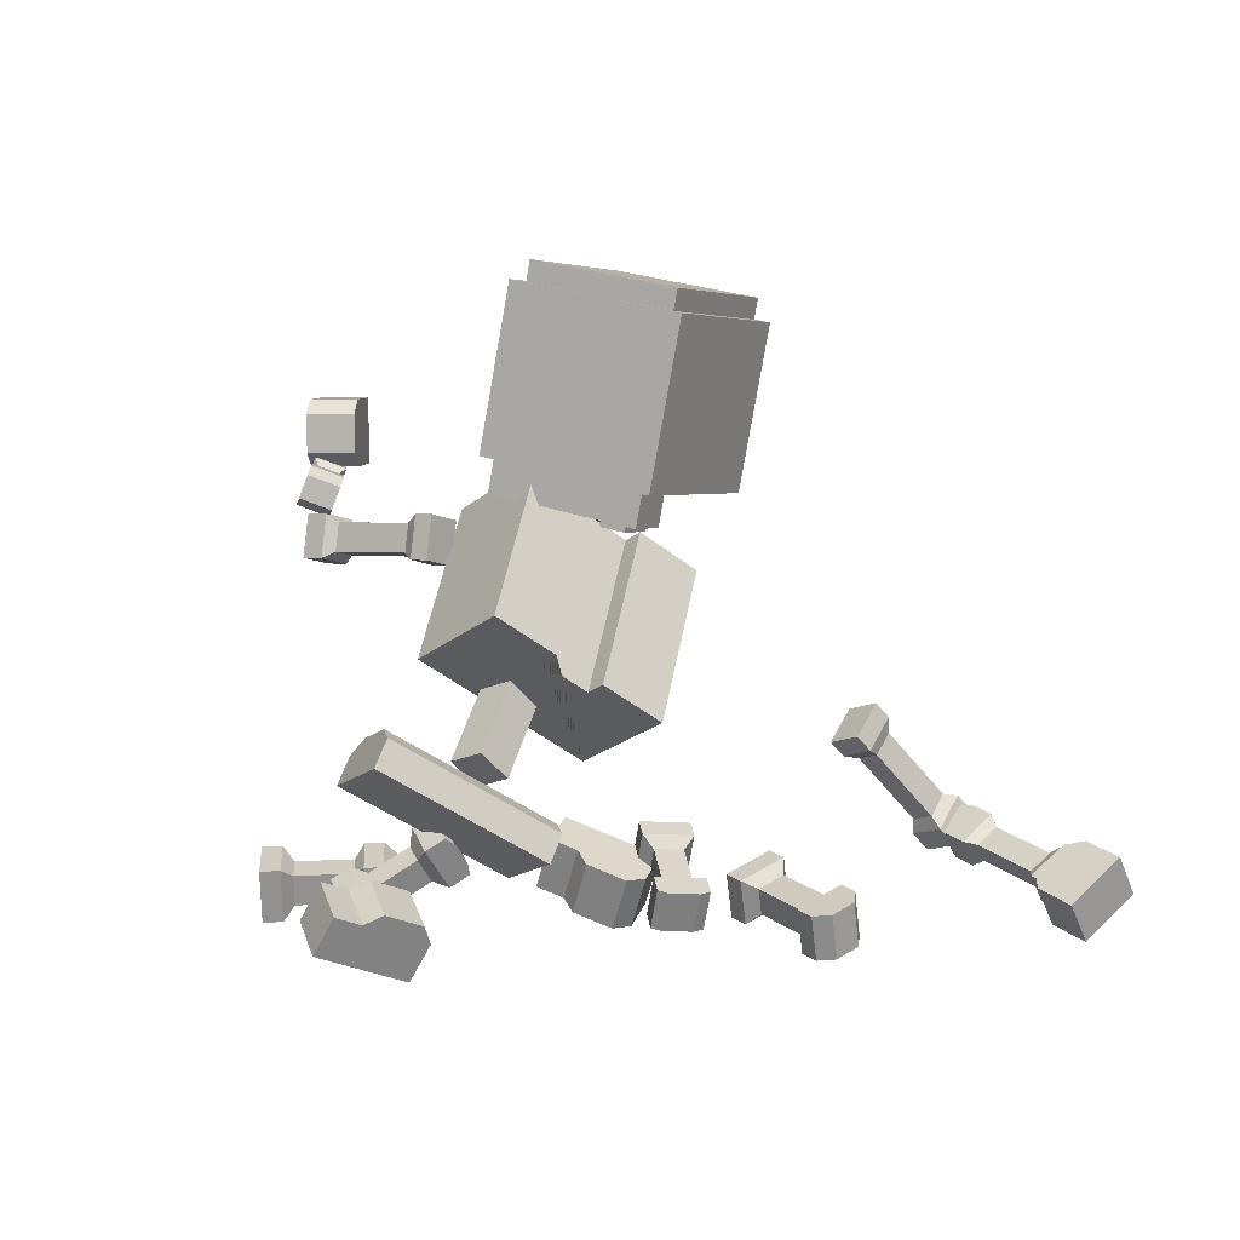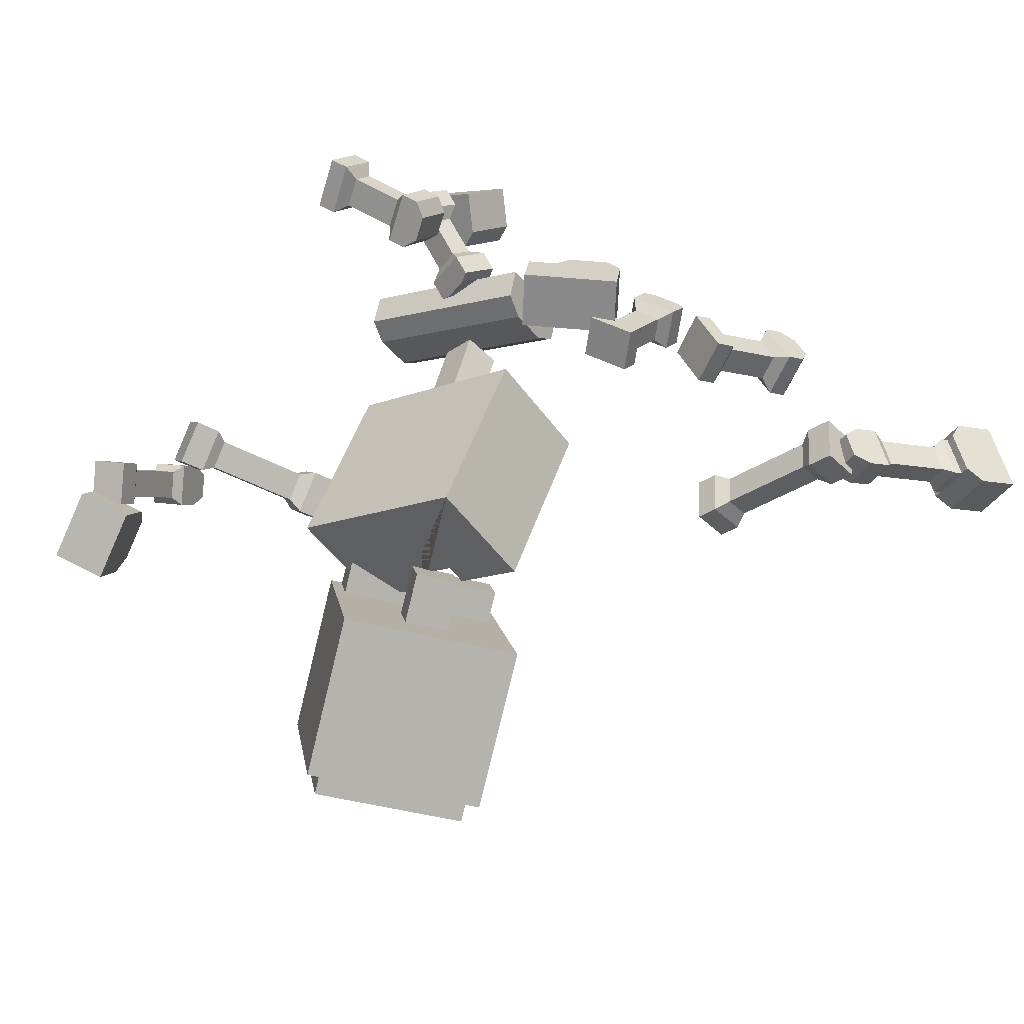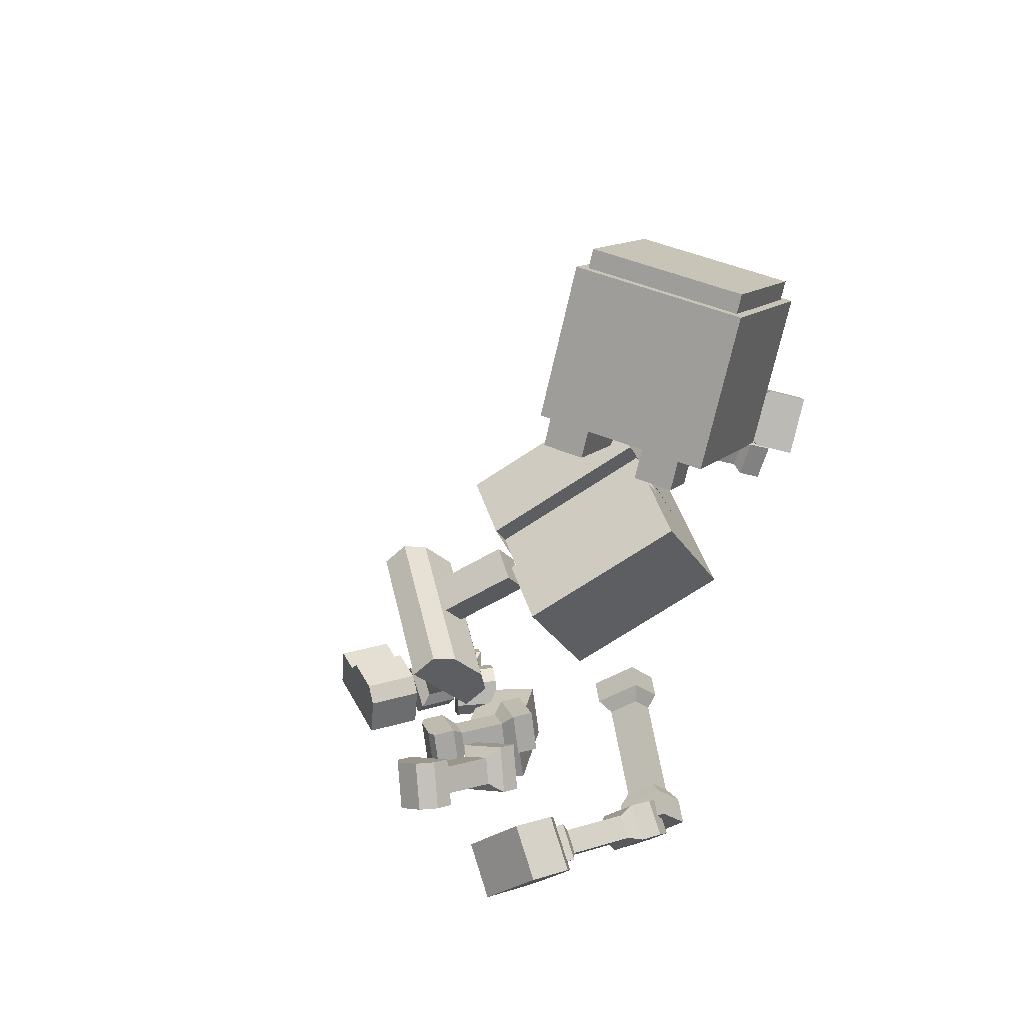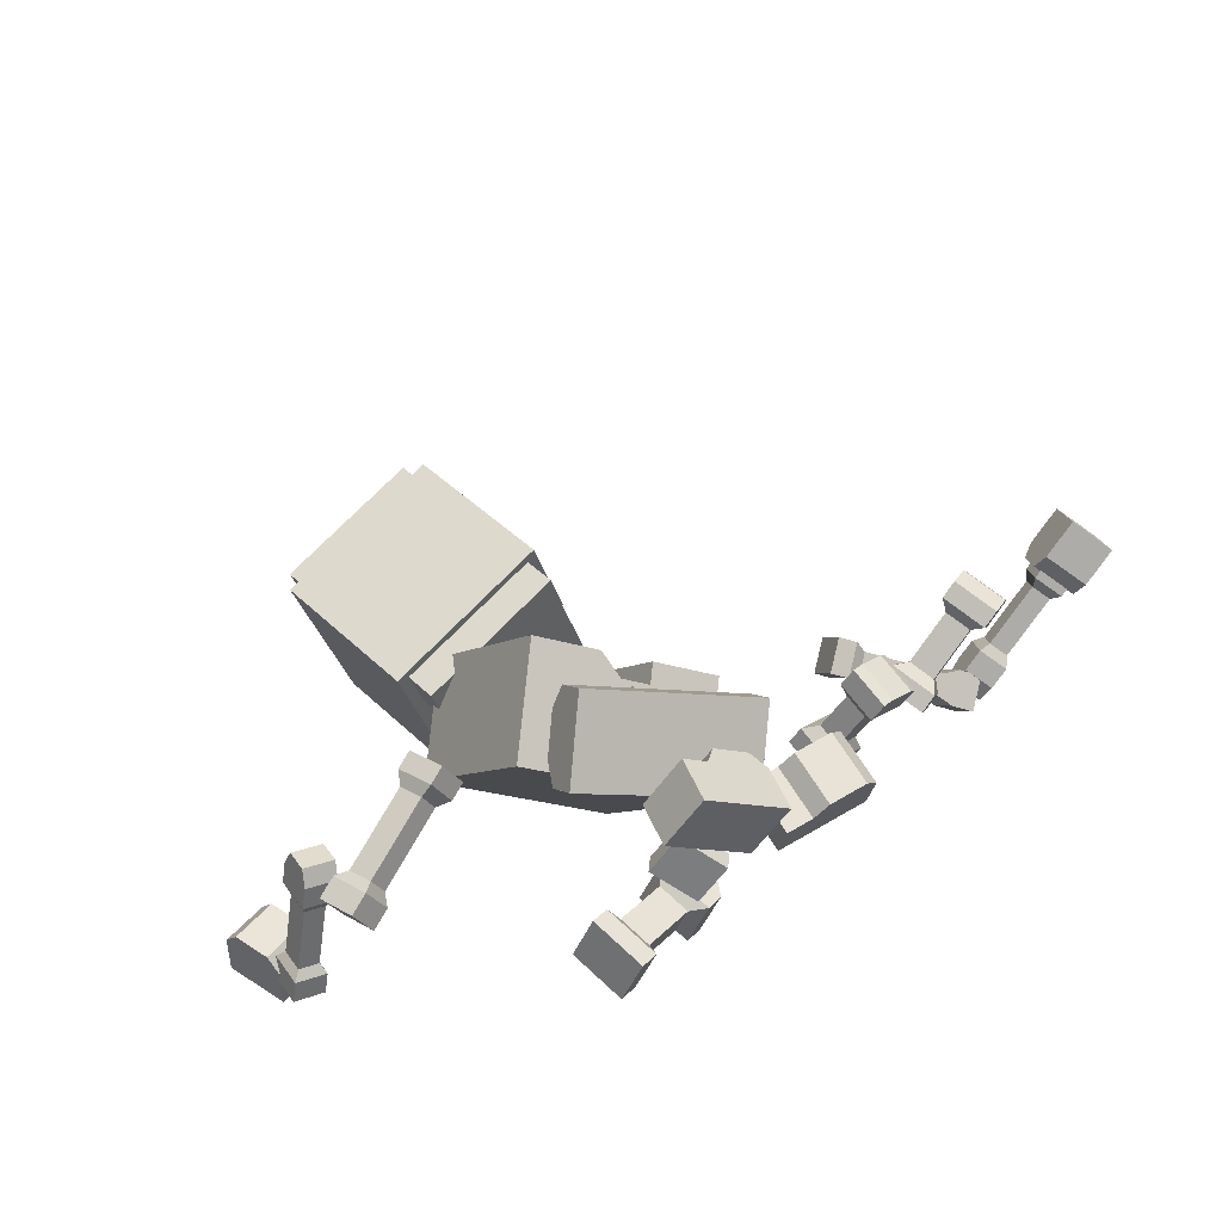
<metadata>
{"format":"obj","ext":"obj","renderer":"f3d","projection":"perspective","resolution":1024,"background":"white","views":[{"elev":21.2,"azim":24.8,"up":"+Y"},{"elev":-66.4,"azim":-18.5,"up":"+Z"},{"elev":8.4,"azim":108.7,"up":"+Y"},{"elev":65.4,"azim":-48.5,"up":"+Z"}]}
</metadata>
<code>
v -0.3196 1.107 0.2608
v 0.1006 0.6623 -0.1173
v -0.425 1.453 -0.2631
v -0.004853 1.008 -0.6411
v -0.7614 1.212 -0.3542
v -0.3413 0.7679 -0.7323
v -0.656 0.8661 0.1696
v -0.2359 0.4218 -0.2085
v -0.1672 0.9455 0.1237
v -0.0518 0.8235 0.01981
v -0.1572 1.17 -0.504
v -0.2726 1.292 -0.4002
v -0.2292 0.9012 0.1069
v -0.1138 0.7792 0.003018
v -0.2192 1.125 -0.5208
v -0.3346 1.247 -0.417
v -0.7269 0.5714 0.5931
v -0.5013 0.7337 0.7345
v -0.4993 0.8048 0.6498
v -0.725 0.6425 0.5084
v -0.2681 0.2705 0.2065
v -0.04251 0.4328 0.3479
v -0.04444 0.3617 0.4326
v -0.27 0.1994 0.2912
v -0.2109 0.3429 0.2039
v -0.6677 0.7149 0.5059
v -0.09805 0.424 0.2746
v -0.5549 0.796 0.5766
v -0.2906 0.7011 0.4271
v -0.2271 0.5972 0.363
v -0.3174 0.8468 0.1648
v -0.2539 0.743 0.1006
v -0.4388 0.7859 0.1434
v -0.3754 0.682 0.07919
v -0.412 0.6402 0.4057
v -0.3486 0.5363 0.3415
v -0.7649 1.258 -0.1455
v -0.7501 1.118 -0.07546
v -1.295 1.013 -0.1707
v -1.309 1.153 -0.2407
v -0.7341 1.204 -0.2615
v -0.7193 1.064 -0.1914
v -1.279 1.098 -0.3567
v -1.264 0.9585 -0.2867
v -0.8338 1.245 -0.1575
v -0.8029 1.19 -0.2735
v -0.7881 1.05 -0.2035
v -0.819 1.105 -0.0875
v -1.181 0.9745 -0.2722
v -1.196 1.114 -0.3422
v -1.227 1.169 -0.2262
v -1.212 1.029 -0.1562
v -1.179 1.143 -0.2271
v -1.158 1.107 -0.3031
v -1.149 1.016 -0.2572
v -1.169 1.052 -0.1813
v -0.8714 1.203 -0.1734
v -0.8512 1.167 -0.2494
v -0.8415 1.075 -0.2035
v -0.8617 1.111 -0.1275
v -1.294 1.328 -0.2501
v -1.326 1.196 -0.1952
v -1.564 1.081 -0.6139
v -1.532 1.213 -0.6688
v -1.289 1.238 -0.1536
v -1.188 1.194 -0.1992
v -1.225 1.152 -0.2408
v -1.463 1.037 -0.6595
v -1.192 1.284 -0.2957
v -1.43 1.169 -0.7144
v -1.169 1.272 -0.2314
v -1.27 1.316 -0.1858
v -1.266 1.132 -0.3136
v -1.234 1.264 -0.3685
v -1.335 1.308 -0.3229
v -1.368 1.176 -0.2681
v -1.297 1.154 -0.3482
v -1.275 1.24 -0.3841
v -1.342 1.269 -0.3543
v -1.363 1.182 -0.3183
v -1.422 1.057 -0.588
v -1.39 1.188 -0.6428
v -1.491 1.232 -0.5972
v -1.524 1.1 -0.5424
v -1.463 1.21 -0.5677
v -1.397 1.181 -0.5975
v -1.418 1.095 -0.5616
v -1.485 1.123 -0.5317
v -1.553 1.42 -0.6758
v -1.527 1.185 -0.6241
v -1.567 1.149 -0.7669
v -1.594 1.384 -0.8186
v -1.517 1.246 -0.5834
v -1.346 1.254 -0.6343
v -1.355 1.193 -0.675
v -1.382 1.428 -0.7267
v -1.362 1.393 -0.6646
v -1.396 1.157 -0.8178
v -1.422 1.392 -0.8695
v -1.533 1.385 -0.6138
v -0.9948 0.05096 0.6598
v -0.9907 0.2437 0.6694
v -0.6341 0.2458 0.4737
v -0.6379 0.05444 0.4646
v -0.7143 0.2548 0.3277
v -0.7184 0.06205 0.3181
v -1.071 0.2527 0.5234
v -1.075 0.05994 0.5138
v -0.6757 0.2069 0.3035
v -0.5952 0.1992 0.4501
v -0.6778 0.1105 0.2987
v -0.9344 0.05131 0.6266
v -0.9303 0.2441 0.6362
v -1.01 0.253 0.4902
v -1.015 0.0603 0.4806
v -0.9606 0.211 0.5001
v -0.914 0.2058 0.585
v -0.9164 0.09372 0.5795
v -0.963 0.09895 0.4945
v -0.7719 0.2545 0.3592
v -0.6917 0.2455 0.5052
v -0.6958 0.05273 0.4956
v -0.776 0.06171 0.3496
v -0.7414 0.09475 0.4834
v -0.739 0.2069 0.489
v -0.7857 0.2121 0.4041
v -0.7881 0.09998 0.3985
v -0.597 0.1042 0.4459
v -0.5567 1.306 -0.3356
v -0.5684 1.348 -0.181
v -0.5592 2.042 -0.3427
v -0.5103 1.865 -0.9863
v 0.08498 2.01 -0.2848
v 0.1338 1.832 -0.9284
v -0.004451 1.32 -0.1303
v 0.007281 1.277 -0.2849
v -0.5531 1.295 -0.8324
v -0.602 1.472 -0.1888
v 0.04219 1.439 -0.1309
v 0.09103 1.262 -0.7745
v 0.004126 1.434 -0.1611
v 0.01586 1.391 -0.3157
v -0.5481 1.42 -0.3664
v -0.5599 1.463 -0.2118
v -0.1744 1.358 -0.4914
v -0.3339 1.366 -0.5058
v -0.3227 1.326 -0.6531
v -0.1633 1.318 -0.6387
v -0.1877 1.181 -0.4436
v -0.3472 1.189 -0.4579
v -0.336 1.149 -0.6053
v -0.1765 1.14 -0.5909
v -0.4663 1.871 -0.9517
v 0.08518 1.843 -0.9021
v -0.5106 2.032 -0.3684
v 0.04092 2.004 -0.3189
v -0.4609 1.943 -0.9711
v -0.5052 2.104 -0.3878
v 0.04631 2.076 -0.3383
v 0.09058 1.915 -0.9215
v 0.4711 0.2496 -0.1654
v 0.3879 0.2232 0.006782
v 0.7535 0.2326 0.1848
v 0.8367 0.259 0.01265
v 0.7669 0.06738 0.166
v 0.8501 0.09377 -0.006182
v 0.4013 0.05797 -0.01205
v 0.4845 0.08435 -0.1842
v 0.8283 0.07502 0.1427
v 0.8149 0.2402 0.1616
v 0.8699 0.08821 0.05665
v 0.8565 0.2534 0.07548
v 0.533 0.2512 -0.1352
v 0.4499 0.2248 0.03695
v 0.4633 0.05956 0.01812
v 0.5465 0.08595 -0.1541
v 0.5127 0.1005 0.002977
v 0.5048 0.1966 0.01393
v 0.5532 0.212 -0.08621
v 0.561 0.1159 -0.09716
v 0.7079 0.06586 0.1373
v 0.6945 0.2311 0.1561
v 0.7777 0.2575 -0.01609
v 0.7911 0.09225 -0.03492
v 0.7326 0.2166 0.001151
v 0.6842 0.2012 0.1013
v 0.692 0.1052 0.09034
v 0.7404 0.1205 -0.0098
v 0.2308 0.1131 0.2642
v 0.3758 0.09281 0.1655
v 0.1659 0.156 -0.1556
v 0.02102 0.1763 -0.0569
v 0.3818 0.2422 0.2088
v 0.4038 0.2404 0.1762
v 0.3538 0.09461 0.198
v 0.2588 0.2607 0.275
v 0.2967 0.2541 0.2667
v 0.194 0.3036 -0.1448
v 0.04902 0.3239 -0.04614
v 0.2687 0.1065 0.256
v 0.2334 0.2917 -0.08446
v 0.08847 0.312 0.01424
v 0.06047 0.1644 0.003482
v 0.2054 0.1441 -0.09522
v 0.1188 0.1844 0.01891
v 0.135 0.2703 0.02517
v 0.2193 0.2585 -0.03224
v 0.2031 0.1726 -0.03849
v 0.1895 0.1256 0.2009
v 0.2175 0.2732 0.2116
v 0.3624 0.2529 0.1129
v 0.3344 0.1053 0.1022
v 0.3056 0.2325 0.09981
v 0.2213 0.2443 0.1572
v 0.205 0.1584 0.151
v 0.2893 0.1466 0.09356
v -0.1543 0.06785 0.1141
v 0.08038 0 0.08341
v 0.06379 0.01116 -0.06809
v -0.2671 0.1068 -0.02482
v 0.03788 0.01 0.1442
v 0.09469 0.2028 0.1522
v 0.1372 0.1928 0.09139
v 0.1206 0.204 -0.0601
v -0.09747 0.2607 0.1221
v -0.2103 0.2997 -0.01683
v -0.1937 0.2885 0.1347
v -0.2505 0.09568 0.1267
v -0.04304 0.2427 0.1702
v -0.09985 0.04983 0.1623
v 0.527 0.4881 -0.574
v 0.5416 0.5613 -0.7123
v 0.8406 0.1276 -0.9101
v 0.826 0.05442 -0.7718
v 0.6381 0.5455 -0.5319
v 0.6527 0.6187 -0.6702
v 0.9371 0.1118 -0.7297
v 0.9517 0.185 -0.868
v 0.5648 0.4333 -0.599
v 0.6759 0.4907 -0.5569
v 0.6905 0.5638 -0.6952
v 0.5794 0.5064 -0.7373
v 0.9063 0.2509 -0.838
v 0.8916 0.1777 -0.6997
v 0.7806 0.1203 -0.7418
v 0.7952 0.1935 -0.8801
v 0.7802 0.1748 -0.7438
v 0.853 0.2124 -0.7162
v 0.8625 0.2604 -0.8068
v 0.7898 0.2228 -0.8344
v 0.6115 0.4195 -0.6321
v 0.6843 0.4571 -0.6046
v 0.6938 0.5051 -0.6952
v 0.6211 0.4675 -0.7227
v 0.9347 0.05723 -0.7544
v 0.9964 0.1235 -0.8695
v 1.432 0.1259 -0.6344
v 1.371 0.05957 -0.5193
v 0.9285 0.1096 -0.8754
v 0.9023 0.2163 -0.828
v 0.9702 0.2303 -0.822
v 1.406 0.2326 -0.587
v 0.9085 0.164 -0.7069
v 1.344 0.1663 -0.4719
v 0.8661 0.1774 -0.7604
v 0.8923 0.07063 -0.8079
v 1.046 0.2307 -0.7811
v 0.9844 0.1644 -0.666
v 1.011 0.05764 -0.7135
v 1.072 0.124 -0.8286
v 1.074 0.201 -0.751
v 1.034 0.1576 -0.6756
v 1.051 0.08766 -0.7067
v 1.091 0.1311 -0.7821
v 1.332 0.2322 -0.6271
v 1.27 0.1659 -0.512
v 1.296 0.05917 -0.5595
v 1.358 0.1255 -0.6746
v 1.273 0.08885 -0.5869
v 1.256 0.1588 -0.5558
v 1.296 0.2022 -0.6312
v 1.314 0.1323 -0.6623
v 1.357 0.01155 -0.4933
v 1.459 0.1213 -0.6838
v 1.594 0.1221 -0.6113
v 1.491 0.01227 -0.4208
v 1.39 0.0984 -0.6706
v 1.351 0.2577 -0.5997
v 1.42 0.2806 -0.613
v 1.318 0.1708 -0.4224
v 1.291 0.1932 -0.4879
v 1.554 0.2813 -0.5405
v 1.452 0.1716 -0.3499
v 1.33 0.03397 -0.5587
v -0.4998 0.4229 0.3815
v -0.4527 0.2697 0.3074
v -0.711 0.0827 0.5298
v -0.7581 0.2358 0.6039
v -0.3475 0.2894 0.4204
v -0.3476 0.2507 0.4136
v -0.4527 0.3084 0.3143
v -0.3947 0.4038 0.4877
v -0.3752 0.3793 0.4639
v -0.6059 0.06367 0.6359
v -0.653 0.2168 0.71
v -0.4803 0.3983 0.3578
v -0.5573 0.09884 0.5941
v -0.6044 0.252 0.6682
v -0.7095 0.271 0.5621
v -0.6625 0.1179 0.488
v -0.6505 0.2547 0.5454
v -0.5893 0.2436 0.6071
v -0.5619 0.1546 0.564
v -0.6231 0.1656 0.5023
v -0.5508 0.386 0.4254
v -0.4456 0.367 0.5315
v -0.3985 0.2138 0.4574
v -0.5037 0.2328 0.3513
v -0.4557 0.2315 0.4725
v -0.4831 0.3205 0.5156
v -0.5443 0.3316 0.4539
v -0.5169 0.2425 0.4108
v -0.6086 0.2925 0.7405
v -0.457 0.1818 0.5812
v -0.5202 0.04686 0.6148
v -0.734 0.203 0.8394
v -0.4655 0.2533 0.602
v -0.3307 0.2267 0.7489
v -0.3221 0.1552 0.7281
v -0.4737 0.2659 0.8874
v -0.4196 0.2916 0.8424
v -0.3853 0.02025 0.7617
v -0.5991 0.1763 0.9863
v -0.5359 0.3113 0.9527
v -0.6708 0.3379 0.8058
v -0.5545 0.3182 0.6955
f 13 14 15 16
f 5 6 8 7
f 2 8 6 4
f 7 1 3 5
f 2 4 11 10
f 3 1 9 12
f 10 11 15 14
f 12 9 13 16
f 6 5 3 12 16 15 11 4
f 8 2 10 14 13 9 1 7
f 28 26 20 17 18 19
f 23 24 21 25 27 22
f 17 24 23 18
f 22 19 18 23
f 17 20 21 24
f 20 26 25 21
f 27 25 26 28
f 27 28 19 22
f 29 30 32 31
f 31 32 34 33
f 33 34 36 35
f 35 36 30 29
f 30 36 34 32
f 35 29 31 33
f 56 53 51 52
f 38 42 41 37
f 54 55 49 50
f 44 39 40 43
f 50 51 53 54
f 55 56 52 49
f 46 45 37 41
f 42 47 46 41
f 38 48 47 42
f 37 45 48 38
f 50 49 44 43
f 43 40 51 50
f 52 51 40 39
f 49 52 39 44
f 54 53 57 58
f 58 59 55 54
f 59 60 56 55
f 60 57 53 56
f 58 57 45 46
f 46 47 59 58
f 47 48 60 59
f 48 45 57 60
f 61 75 76 62
f 62 67 66 65
f 73 74 69 67
f 63 64 70 68
f 74 75 61 69
f 76 73 67 62
f 71 69 61 72
f 71 72 65 66
f 69 71 66 67
f 65 72 61 62
f 77 78 74 73
f 78 79 75 74
f 76 75 79 80
f 80 77 73 76
f 81 82 86 87
f 82 83 85 86
f 88 85 83 84
f 84 81 87 88
f 68 70 82 81
f 64 83 82 70
f 84 83 64 63
f 68 81 84 63
f 86 85 79 78
f 87 86 78 77
f 88 87 77 80
f 80 79 85 88
f 89 92 91 90
f 90 95 94 93
f 96 97 94 95
f 91 92 99 98
f 92 89 96 99
f 98 95 90 91
f 97 96 89 100
f 97 100 93 94
f 98 99 96 95
f 93 100 89 90
f 112 118 117 113
f 110 109 105 103
f 119 115 114 116
f 107 108 101 102
f 116 114 113 117
f 115 119 118 112
f 111 106 105 109
f 101 112 113 102
f 114 107 102 113
f 115 108 107 114
f 101 108 115 112
f 120 126 125 121
f 124 122 121 125
f 127 123 122 124
f 123 127 126 120
f 105 120 121 103
f 122 104 103 121
f 123 106 104 122
f 106 123 120 105
f 118 124 125 117
f 126 116 117 125
f 127 119 116 126
f 119 127 124 118
f 111 109 110 128
f 106 111 128 104
f 103 104 128 110
f 137 138 131 132
f 132 131 133 134
f 134 133 139 140
f 130 129 136 135
f 133 131 138 139
f 140 137 132 134
f 143 144 138 137
f 139 138 144 141
f 140 139 141 142
f 149 150 151 152
f 142 141 135 136
f 129 143 142 136
f 129 130 144 143
f 141 144 130 135
f 142 143 146 145
f 143 137 147 146
f 137 140 148 147
f 140 142 145 148
f 145 146 150 149
f 146 147 151 150
f 147 148 152 151
f 148 145 149 152
f 158 157 153 155
f 155 156 159 158
f 160 159 156 154
f 160 154 153 157
f 159 160 157 158
f 173 174 178 179
f 170 163 165 169
f 180 177 175 176
f 167 162 161 168
f 177 178 174 175
f 176 173 179 180
f 172 170 169 171
f 164 172 171 166
f 164 163 170 172
f 171 169 165 166
f 161 162 174 173
f 175 174 162 167
f 176 175 167 168
f 161 173 176 168
f 181 182 186 187
f 185 186 182 183
f 188 185 183 184
f 184 181 187 188
f 165 163 182 181
f 183 182 163 164
f 184 183 164 166
f 166 165 181 184
f 179 178 186 185
f 187 186 178 177
f 188 187 177 180
f 180 179 185 188
f 208 205 203 204
f 193 195 190 194
f 196 197 193 194
f 198 191 192 199
f 202 203 205 206
f 207 208 204 201
f 196 189 200 197
f 197 200 195 193
f 201 202 206 207
f 195 200 189 190
f 198 199 202 201
f 192 203 202 199
f 204 203 192 191
f 201 204 191 198
f 214 215 209 210
f 213 214 210 211
f 211 212 216 213
f 212 209 215 216
f 210 209 189 196
f 211 210 196 194
f 194 190 212 211
f 189 209 212 190
f 207 206 214 213
f 206 205 215 214
f 216 215 205 208
f 213 216 208 207
f 217 220 219 218
f 218 223 222 221
f 224 226 225 223
f 219 220 226 224
f 220 228 227 226
f 224 223 218 219
f 229 225 217 230
f 229 230 221 222
f 226 227 225
f 225 227 228 217
f 217 228 220
f 225 229 222 223
f 221 230 217 218
f 250 246 245 247
f 232 231 235 236
f 248 244 243 249
f 238 237 234 233
f 244 248 247 245
f 249 243 246 250
f 240 235 231 239
f 236 235 240 241
f 232 236 241 242
f 231 232 242 239
f 244 237 238 243
f 237 244 245 234
f 246 233 234 245
f 243 238 233 246
f 248 252 251 247
f 252 248 249 253
f 253 249 250 254
f 254 250 247 251
f 252 240 239 251
f 240 252 253 241
f 241 253 254 242
f 242 254 251 239
f 255 256 270 269
f 256 259 260 261
f 267 261 263 268
f 257 262 264 258
f 268 263 255 269
f 270 256 261 267
f 265 266 255 263
f 265 260 259 266
f 263 261 260 265
f 259 256 255 266
f 271 267 268 272
f 272 268 269 273
f 270 274 273 269
f 274 270 267 271
f 275 281 280 276
f 276 280 279 277
f 282 278 277 279
f 278 282 281 275
f 262 275 276 264
f 258 264 276 277
f 278 257 258 277
f 262 257 278 275
f 280 272 273 279
f 281 271 272 280
f 282 274 271 281
f 274 282 279 273
f 283 284 285 286
f 284 287 288 289
f 290 289 288 291
f 285 292 293 286
f 286 293 290 283
f 292 285 284 289
f 291 294 283 290
f 291 288 287 294
f 292 289 290 293
f 287 284 283 294
f 314 310 309 311
f 299 300 296 301
f 302 300 299 303
f 304 305 298 297
f 308 312 311 309
f 313 307 310 314
f 302 303 306 295
f 303 299 301 306
f 307 313 312 308
f 301 296 295 306
f 304 307 308 305
f 298 305 308 309
f 310 297 298 309
f 307 304 297 310
f 320 316 315 321
f 319 317 316 320
f 317 319 322 318
f 318 322 321 315
f 316 302 295 315
f 317 300 302 316
f 300 317 318 296
f 295 296 318 315
f 313 319 320 312
f 312 320 321 311
f 322 314 311 321
f 319 313 314 322
f 323 324 325 326
f 324 327 328 329
f 330 329 328 331
f 325 332 333 326
f 326 333 334 335
f 332 325 324 329
f 331 336 323 330
f 331 328 327 336
f 333 330 334
f 330 323 335 334
f 323 326 335
f 332 329 330 333
f 327 324 323 336

</code>
